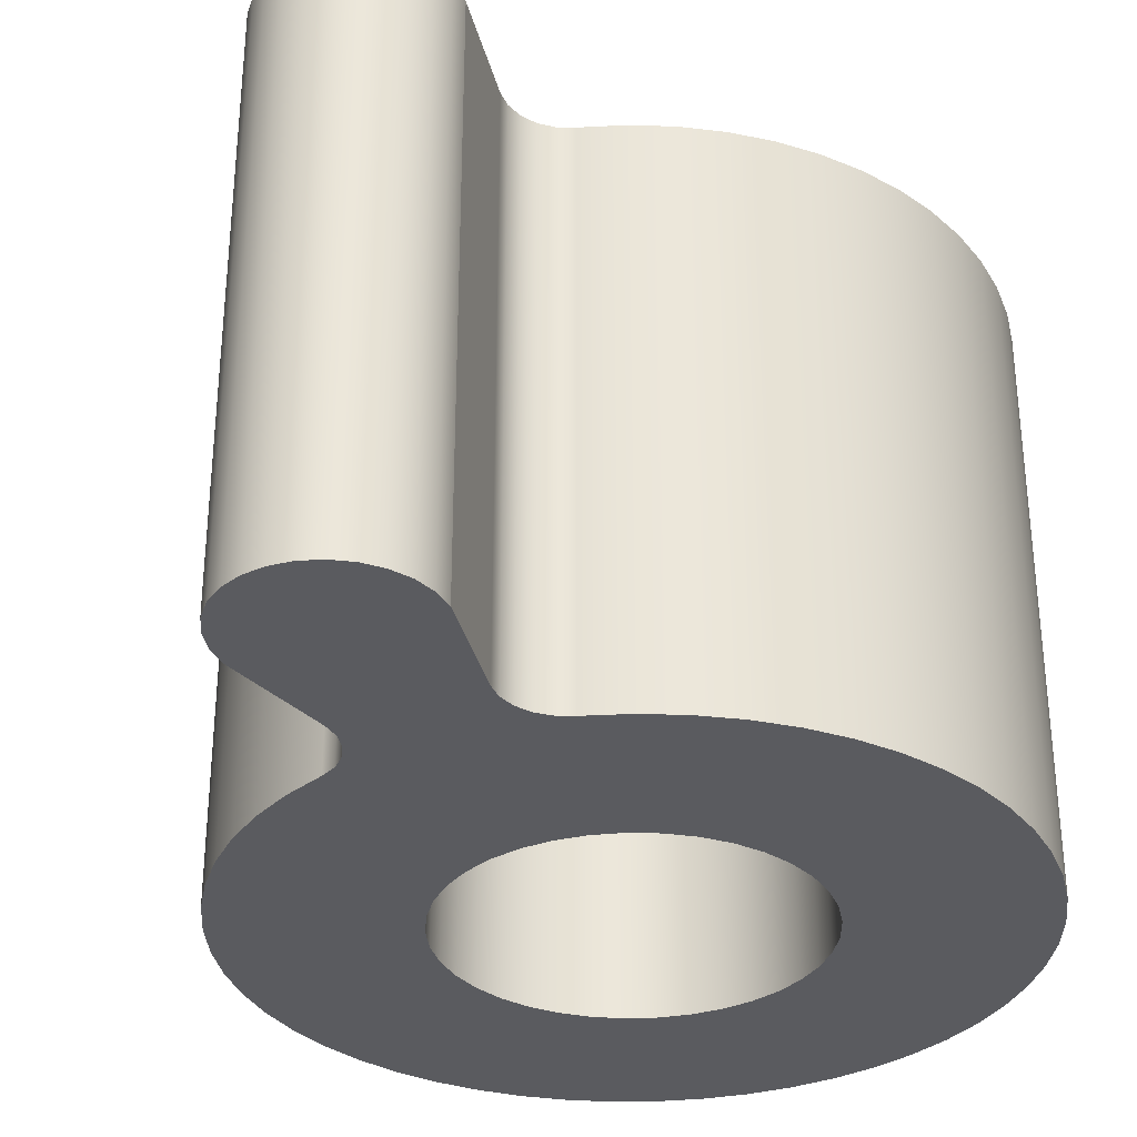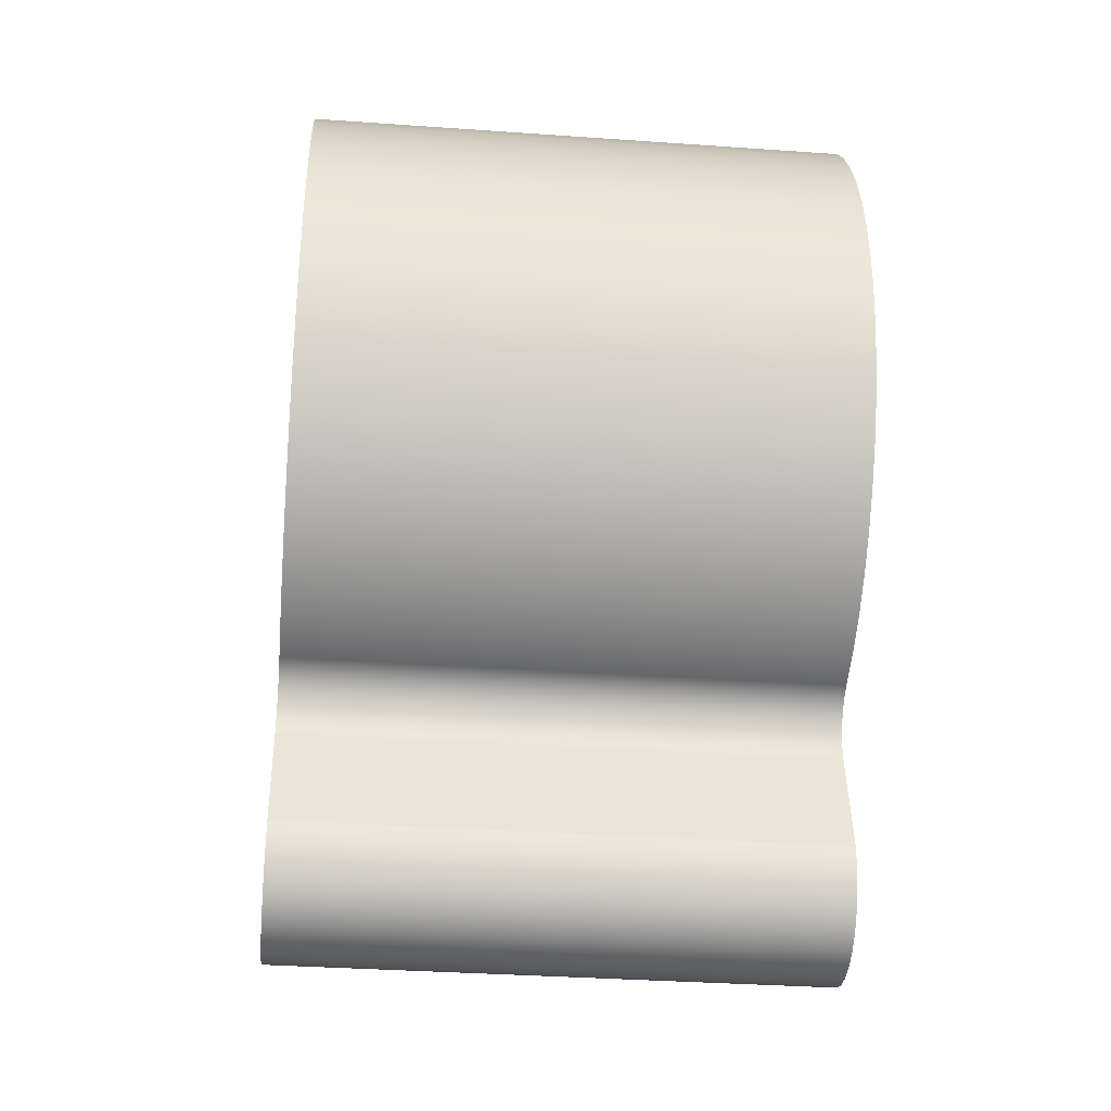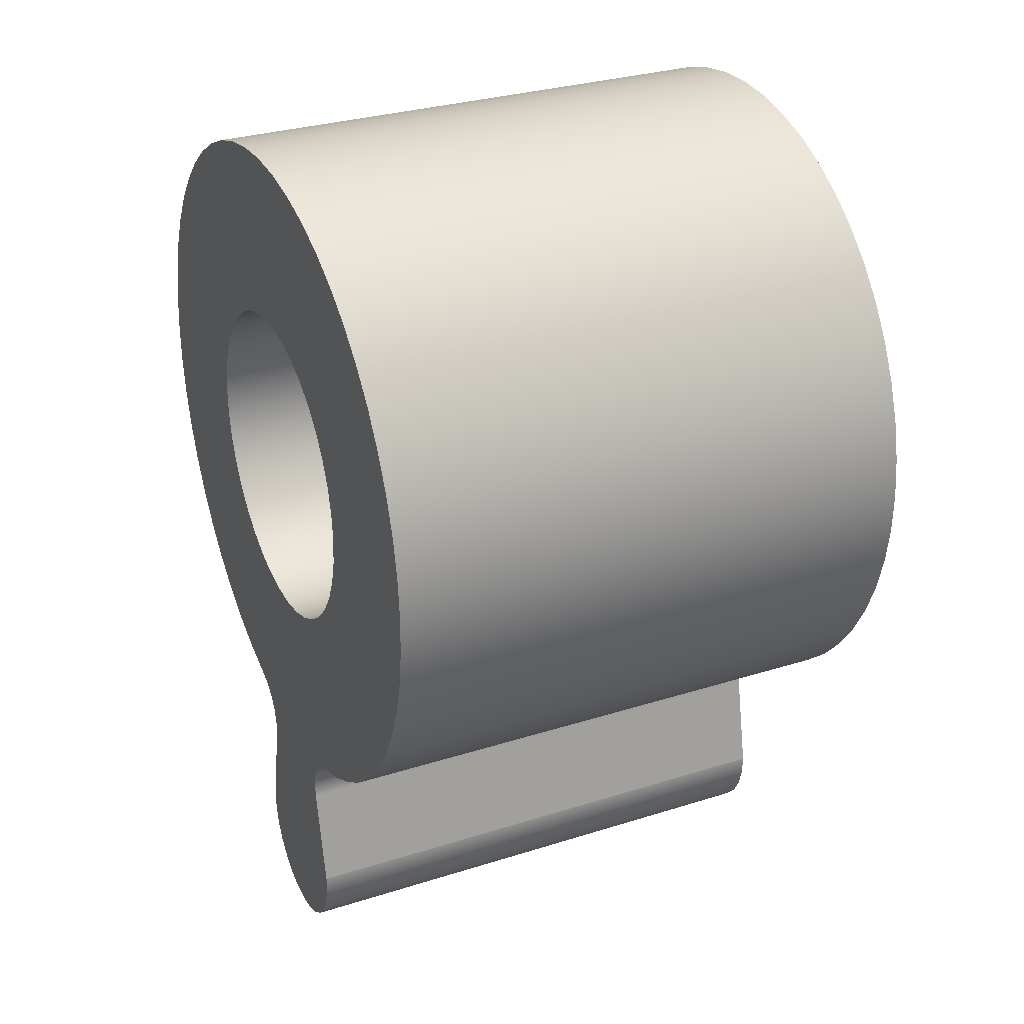
<metadata>
{"format":"obj","ext":"obj","renderer":"f3d","projection":"perspective","resolution":1024,"background":"white","views":[{"elev":-33.0,"azim":-155.0,"up":"+Y"},{"elev":-34.7,"azim":84.6,"up":"+Z"},{"elev":30.3,"azim":-114.7,"up":"+Z"}]}
</metadata>
<code>
v 0.1594 0 -0.9061
v 0.1582 0 -0.9439
v 0.1482 0 -0.9803
v 0.1299 0 -1.013
v 0.1044 0 -1.041
v 0.07299 0 -1.062
v 0.03754 0 -1.076
v 1.318e-16 0 -1.08
v -0.03754 0 -1.076
v -0.07299 0 -1.062
v -0.1044 0 -1.041
v -0.1299 0 -1.013
v -0.1482 0 -0.9803
v -0.1582 0 -0.9439
v -0.1594 0 -0.9061
v -0.1594 1 -0.9061
v -0.1582 1 -0.9439
v -0.1482 1 -0.9803
v -0.1299 1 -1.013
v -0.1044 1 -1.041
v -0.07299 1 -1.062
v -0.03754 1 -1.076
v 1.318e-16 1 -1.08
v 0.03754 1 -1.076
v 0.07299 1 -1.062
v 0.1044 1 -1.041
v 0.1299 1 -1.013
v 0.1482 1 -0.9803
v 0.1582 1 -0.9439
v 0.1594 1 -0.9061
v -0.1594 0 -0.9061
v -0.1202 0 -0.7169
v -0.1202 1 -0.7169
v -0.1594 1 -0.9061
v 0.1199 0 -0.7173
v 0.1594 0 -0.9061
v 0.1594 1 -0.9061
v 0.1199 1 -0.7173
v -0.1202 0 -0.7169
v -0.1186 0 -0.6876
v -0.1255 0 -0.6591
v -0.1403 0 -0.6339
v -0.1619 0 -0.614
v -0.1883 0 -0.6012
v -0.1883 1 -0.6012
v -0.1619 1 -0.614
v -0.1403 1 -0.6339
v -0.1255 1 -0.6591
v -0.1186 1 -0.6876
v -0.1202 1 -0.7169
v -0.305 0 3.735e-17
v -0.3006 0 0.05155
v -0.2876 0 0.1016
v -0.2663 0 0.1487
v -0.2373 0 0.1916
v -0.2015 0 0.229
v -0.1599 0 0.2597
v -0.1137 0 0.283
v -0.06426 0 0.2982
v -0.01294 0 0.3047
v 0.03874 0 0.3025
v 0.08931 0 0.2916
v 0.1373 0 0.2723
v 0.1814 0 0.2452
v 0.2202 0 0.211
v 0.2527 0 0.1708
v 0.2779 0 0.1256
v 0.2952 0 0.07685
v 0.3039 0 0.02587
v 0.3039 0 -0.02587
v 0.2952 0 -0.07685
v 0.2779 0 -0.1256
v 0.2527 0 -0.1708
v 0.2202 0 -0.211
v 0.1814 0 -0.2452
v 0.1373 0 -0.2723
v 0.08931 0 -0.2916
v 0.03874 0 -0.3025
v -0.01294 0 -0.3047
v -0.06426 0 -0.2982
v -0.1137 0 -0.283
v -0.1599 0 -0.2597
v -0.2015 0 -0.229
v -0.2373 0 -0.1916
v -0.2663 0 -0.1487
v -0.2876 0 -0.1016
v -0.3006 0 -0.05155
v 0.1594 0 -0.9061
v 0.1199 0 -0.7173
v 0.1181 0 -0.6879
v 0.125 0 -0.6594
v 0.1399 0 -0.634
v 0.1615 0 -0.6141
v 0.1879 0 -0.6013
v 0.2576 0 -0.5749
v 0.3236 0 -0.5405
v 0.3851 0 -0.4986
v 0.4413 0 -0.4497
v 0.4912 0 -0.3945
v 0.5343 0 -0.3337
v 0.57 0 -0.2684
v 0.5977 0 -0.1992
v 0.617 0 -0.1273
v 0.6277 0 -0.05363
v 0.6297 0 0.02081
v 0.6228 0 0.09495
v 0.6072 0 0.1678
v 0.5832 0 0.2383
v 0.551 0 0.3054
v 0.5111 0 0.3683
v 0.4641 0 0.426
v 0.4106 0 0.4778
v 0.3514 0 0.5229
v 0.2872 0 0.5607
v 0.219 0 0.5907
v 0.1478 0 0.6124
v 0.07452 0 0.6256
v 0.000187 0 0.63
v -0.07415 0 0.6256
v -0.1474 0 0.6125
v -0.2187 0 0.5908
v -0.2869 0 0.5609
v -0.3511 0 0.5231
v -0.4103 0 0.4781
v -0.4639 0 0.4263
v -0.5109 0 0.3686
v -0.5508 0 0.3057
v -0.5831 0 0.2386
v -0.6071 0 0.1681
v -0.6227 0 0.09532
v -0.6296 0 0.02118
v -0.6277 0 -0.05326
v -0.6171 0 -0.127
v -0.5978 0 -0.1989
v -0.5701 0 -0.268
v -0.5345 0 -0.3334
v -0.4915 0 -0.3942
v -0.4415 0 -0.4494
v -0.3854 0 -0.4984
v -0.3239 0 -0.5404
v -0.2579 0 -0.5748
v -0.1883 0 -0.6012
v -0.1619 0 -0.614
v -0.1403 0 -0.6339
v -0.1255 0 -0.6591
v -0.1186 0 -0.6876
v -0.1202 0 -0.7169
v -0.1594 0 -0.9061
v -0.1582 0 -0.9439
v -0.1482 0 -0.9803
v -0.1299 0 -1.013
v -0.1044 0 -1.041
v -0.07299 0 -1.062
v -0.03754 0 -1.076
v 1.318e-16 0 -1.08
v 0.03754 0 -1.076
v 0.07299 0 -1.062
v 0.1044 0 -1.041
v 0.1299 0 -1.013
v 0.1482 0 -0.9803
v 0.1582 0 -0.9439
v -0.1883 0 -0.6012
v -0.2579 0 -0.5748
v -0.3239 0 -0.5404
v -0.3854 0 -0.4984
v -0.4415 0 -0.4494
v -0.4915 0 -0.3942
v -0.5345 0 -0.3334
v -0.5701 0 -0.268
v -0.5978 0 -0.1989
v -0.6171 0 -0.127
v -0.6277 0 -0.05326
v -0.6296 0 0.02118
v -0.6227 0 0.09532
v -0.6071 0 0.1681
v -0.5831 0 0.2386
v -0.5508 0 0.3057
v -0.5109 0 0.3686
v -0.4639 0 0.4263
v -0.4103 0 0.4781
v -0.3511 0 0.5231
v -0.2869 0 0.5609
v -0.2187 0 0.5908
v -0.1474 0 0.6125
v -0.07415 0 0.6256
v 0.000187 0 0.63
v 0.07452 0 0.6256
v 0.1478 0 0.6124
v 0.219 0 0.5907
v 0.2872 0 0.5607
v 0.3514 0 0.5229
v 0.4106 0 0.4778
v 0.4641 0 0.426
v 0.5111 0 0.3683
v 0.551 0 0.3054
v 0.5832 0 0.2383
v 0.6072 0 0.1678
v 0.6228 0 0.09495
v 0.6297 0 0.02081
v 0.6277 0 -0.05363
v 0.617 0 -0.1273
v 0.5977 0 -0.1992
v 0.57 0 -0.2684
v 0.5343 0 -0.3337
v 0.4912 0 -0.3945
v 0.4413 0 -0.4497
v 0.3851 0 -0.4986
v 0.3236 0 -0.5405
v 0.2576 0 -0.5749
v 0.1879 0 -0.6013
v 0.1879 1 -0.6013
v 0.2576 1 -0.5749
v 0.3236 1 -0.5405
v 0.3851 1 -0.4986
v 0.4413 1 -0.4497
v 0.4912 1 -0.3945
v 0.5343 1 -0.3337
v 0.57 1 -0.2684
v 0.5977 1 -0.1992
v 0.617 1 -0.1273
v 0.6277 1 -0.05363
v 0.6297 1 0.02081
v 0.6228 1 0.09495
v 0.6072 1 0.1678
v 0.5832 1 0.2383
v 0.551 1 0.3054
v 0.5111 1 0.3683
v 0.4641 1 0.426
v 0.4106 1 0.4778
v 0.3514 1 0.5229
v 0.2872 1 0.5607
v 0.219 1 0.5907
v 0.1478 1 0.6124
v 0.07452 1 0.6256
v 0.000187 1 0.63
v -0.07415 1 0.6256
v -0.1474 1 0.6125
v -0.2187 1 0.5908
v -0.2869 1 0.5609
v -0.3511 1 0.5231
v -0.4103 1 0.4781
v -0.4639 1 0.4263
v -0.5109 1 0.3686
v -0.5508 1 0.3057
v -0.5831 1 0.2386
v -0.6071 1 0.1681
v -0.6227 1 0.09532
v -0.6296 1 0.02118
v -0.6277 1 -0.05326
v -0.6171 1 -0.127
v -0.5978 1 -0.1989
v -0.5701 1 -0.268
v -0.5345 1 -0.3334
v -0.4915 1 -0.3942
v -0.4415 1 -0.4494
v -0.3854 1 -0.4984
v -0.3239 1 -0.5404
v -0.2579 1 -0.5748
v -0.1883 1 -0.6012
v -0.305 1 3.735e-17
v -0.3006 1 0.05155
v -0.2876 1 0.1016
v -0.2663 1 0.1487
v -0.2373 1 0.1916
v -0.2015 1 0.229
v -0.1599 1 0.2597
v -0.1137 1 0.283
v -0.06426 1 0.2982
v -0.01294 1 0.3047
v 0.03874 1 0.3025
v 0.08931 1 0.2916
v 0.1373 1 0.2723
v 0.1814 1 0.2452
v 0.2202 1 0.211
v 0.2527 1 0.1708
v 0.2779 1 0.1256
v 0.2952 1 0.07685
v 0.3039 1 0.02587
v 0.3039 1 -0.02587
v 0.2952 1 -0.07685
v 0.2779 1 -0.1256
v 0.2527 1 -0.1708
v 0.2202 1 -0.211
v 0.1814 1 -0.2452
v 0.1373 1 -0.2723
v 0.08931 1 -0.2916
v 0.03874 1 -0.3025
v -0.01294 1 -0.3047
v -0.06426 1 -0.2982
v -0.1137 1 -0.283
v -0.1599 1 -0.2597
v -0.2015 1 -0.229
v -0.2373 1 -0.1916
v -0.2663 1 -0.1487
v -0.2876 1 -0.1016
v -0.3006 1 -0.05155
v -0.305 0 3.735e-17
v -0.3006 0 -0.05155
v -0.2876 0 -0.1016
v -0.2663 0 -0.1487
v -0.2373 0 -0.1916
v -0.2015 0 -0.229
v -0.1599 0 -0.2597
v -0.1137 0 -0.283
v -0.06426 0 -0.2982
v -0.01294 0 -0.3047
v 0.03874 0 -0.3025
v 0.08931 0 -0.2916
v 0.1373 0 -0.2723
v 0.1814 0 -0.2452
v 0.2202 0 -0.211
v 0.2527 0 -0.1708
v 0.2779 0 -0.1256
v 0.2952 0 -0.07685
v 0.3039 0 -0.02587
v 0.3039 0 0.02587
v 0.2952 0 0.07685
v 0.2779 0 0.1256
v 0.2527 0 0.1708
v 0.2202 0 0.211
v 0.1814 0 0.2452
v 0.1373 0 0.2723
v 0.08931 0 0.2916
v 0.03874 0 0.3025
v -0.01294 0 0.3047
v -0.06426 0 0.2982
v -0.1137 0 0.283
v -0.1599 0 0.2597
v -0.2015 0 0.229
v -0.2373 0 0.1916
v -0.2663 0 0.1487
v -0.2876 0 0.1016
v -0.3006 0 0.05155
v -0.305 1 3.735e-17
v -0.305 0 3.735e-17
v 0.1879 0 -0.6013
v 0.1615 0 -0.6141
v 0.1399 0 -0.634
v 0.125 0 -0.6594
v 0.1181 0 -0.6879
v 0.1199 0 -0.7173
v 0.1199 1 -0.7173
v 0.1181 1 -0.6879
v 0.125 1 -0.6594
v 0.1399 1 -0.634
v 0.1615 1 -0.6141
v 0.1879 1 -0.6013
v -0.305 1 3.735e-17
v -0.3006 1 -0.05155
v -0.2876 1 -0.1016
v -0.2663 1 -0.1487
v -0.2373 1 -0.1916
v -0.2015 1 -0.229
v -0.1599 1 -0.2597
v -0.1137 1 -0.283
v -0.06426 1 -0.2982
v -0.01294 1 -0.3047
v 0.03874 1 -0.3025
v 0.08931 1 -0.2916
v 0.1373 1 -0.2723
v 0.1814 1 -0.2452
v 0.2202 1 -0.211
v 0.2527 1 -0.1708
v 0.2779 1 -0.1256
v 0.2952 1 -0.07685
v 0.3039 1 -0.02587
v 0.3039 1 0.02587
v 0.2952 1 0.07685
v 0.2779 1 0.1256
v 0.2527 1 0.1708
v 0.2202 1 0.211
v 0.1814 1 0.2452
v 0.1373 1 0.2723
v 0.08931 1 0.2916
v 0.03874 1 0.3025
v -0.01294 1 0.3047
v -0.06426 1 0.2982
v -0.1137 1 0.283
v -0.1599 1 0.2597
v -0.2015 1 0.229
v -0.2373 1 0.1916
v -0.2663 1 0.1487
v -0.2876 1 0.1016
v -0.3006 1 0.05155
v 0.1199 1 -0.7173
v 0.1594 1 -0.9061
v 0.1582 1 -0.9439
v 0.1482 1 -0.9803
v 0.1299 1 -1.013
v 0.1044 1 -1.041
v 0.07299 1 -1.062
v 0.03754 1 -1.076
v 1.318e-16 1 -1.08
v -0.03754 1 -1.076
v -0.07299 1 -1.062
v -0.1044 1 -1.041
v -0.1299 1 -1.013
v -0.1482 1 -0.9803
v -0.1582 1 -0.9439
v -0.1594 1 -0.9061
v -0.1202 1 -0.7169
v -0.1186 1 -0.6876
v -0.1255 1 -0.6591
v -0.1403 1 -0.6339
v -0.1619 1 -0.614
v -0.1883 1 -0.6012
v -0.2579 1 -0.5748
v -0.3239 1 -0.5404
v -0.3854 1 -0.4984
v -0.4415 1 -0.4494
v -0.4915 1 -0.3942
v -0.5345 1 -0.3334
v -0.5701 1 -0.268
v -0.5978 1 -0.1989
v -0.6171 1 -0.127
v -0.6277 1 -0.05326
v -0.6296 1 0.02118
v -0.6227 1 0.09532
v -0.6071 1 0.1681
v -0.5831 1 0.2386
v -0.5508 1 0.3057
v -0.5109 1 0.3686
v -0.4639 1 0.4263
v -0.4103 1 0.4781
v -0.3511 1 0.5231
v -0.2869 1 0.5609
v -0.2187 1 0.5908
v -0.1474 1 0.6125
v -0.07415 1 0.6256
v 0.000187 1 0.63
v 0.07452 1 0.6256
v 0.1478 1 0.6124
v 0.219 1 0.5907
v 0.2872 1 0.5607
v 0.3514 1 0.5229
v 0.4106 1 0.4778
v 0.4641 1 0.426
v 0.5111 1 0.3683
v 0.551 1 0.3054
v 0.5832 1 0.2383
v 0.6072 1 0.1678
v 0.6228 1 0.09495
v 0.6297 1 0.02081
v 0.6277 1 -0.05363
v 0.617 1 -0.1273
v 0.5977 1 -0.1992
v 0.57 1 -0.2684
v 0.5343 1 -0.3337
v 0.4912 1 -0.3945
v 0.4413 1 -0.4497
v 0.3851 1 -0.4986
v 0.3236 1 -0.5405
v 0.2576 1 -0.5749
v 0.1879 1 -0.6013
v 0.1615 1 -0.6141
v 0.1399 1 -0.634
v 0.125 1 -0.6594
v 0.1181 1 -0.6879
f 30 1 29
f 29 1 2
f 29 2 28
f 28 2 3
f 28 3 27
f 27 3 4
f 27 4 26
f 26 4 5
f 26 5 25
f 25 5 6
f 25 6 24
f 24 6 7
f 24 7 23
f 23 7 8
f 23 8 22
f 22 8 9
f 22 9 21
f 21 9 10
f 21 10 20
f 20 10 11
f 20 11 19
f 19 11 12
f 19 12 18
f 18 12 13
f 18 13 17
f 17 13 14
f 17 14 16
f 16 14 15
f 31 32 34
f 34 32 33
f 35 36 38
f 38 36 37
f 50 39 49
f 49 39 40
f 49 40 48
f 48 40 41
f 48 41 47
f 47 41 42
f 47 42 46
f 46 42 43
f 46 43 45
f 45 43 44
f 52 130 51
f 51 130 131
f 51 131 132
f 130 52 129
f 129 52 53
f 129 53 128
f 128 53 127
f 127 53 54
f 127 54 126
f 126 54 55
f 126 55 125
f 125 55 124
f 124 55 56
f 124 56 123
f 123 56 57
f 123 57 122
f 122 57 121
f 121 57 58
f 121 58 120
f 120 58 59
f 120 59 119
f 119 59 60
f 119 60 118
f 118 60 61
f 118 61 117
f 117 61 116
f 116 61 62
f 116 62 115
f 115 62 63
f 115 63 114
f 114 63 64
f 114 64 113
f 113 64 65
f 113 65 112
f 112 65 111
f 111 65 66
f 111 66 110
f 110 66 67
f 110 67 109
f 109 67 108
f 108 67 68
f 108 68 107
f 107 68 106
f 106 68 69
f 106 69 105
f 105 69 70
f 105 70 104
f 104 70 103
f 103 70 71
f 103 71 102
f 102 71 101
f 101 71 72
f 101 72 100
f 100 72 73
f 100 73 99
f 99 73 98
f 98 73 74
f 98 74 97
f 97 74 75
f 97 75 96
f 96 75 76
f 96 76 95
f 95 76 94
f 94 76 77
f 94 77 93
f 93 77 78
f 93 78 92
f 92 78 79
f 92 79 144
f 144 79 143
f 143 79 80
f 143 80 142
f 142 80 81
f 142 81 141
f 141 81 82
f 141 82 140
f 140 82 83
f 140 83 139
f 139 83 138
f 138 83 84
f 138 84 137
f 137 84 85
f 137 85 136
f 136 85 86
f 136 86 135
f 135 86 134
f 134 86 87
f 134 87 133
f 133 87 132
f 132 87 51
f 161 88 148
f 148 88 89
f 148 89 147
f 147 89 90
f 147 90 146
f 146 90 91
f 146 91 145
f 145 91 92
f 145 92 144
f 149 150 148
f 148 150 151
f 148 151 152
f 152 153 148
f 148 153 154
f 148 154 155
f 155 156 148
f 148 156 157
f 148 157 158
f 158 159 148
f 148 159 160
f 148 160 161
f 259 162 258
f 258 162 163
f 258 163 164
f 258 164 257
f 257 164 165
f 257 165 256
f 256 165 166
f 256 166 255
f 255 166 167
f 255 167 254
f 254 167 168
f 254 168 253
f 253 168 169
f 253 169 252
f 252 169 170
f 252 170 251
f 251 170 171
f 251 171 250
f 250 171 172
f 250 172 249
f 249 172 173
f 249 173 248
f 248 173 174
f 248 174 247
f 247 174 175
f 247 175 246
f 246 175 176
f 246 176 245
f 245 176 177
f 245 177 244
f 244 177 178
f 244 178 243
f 243 178 179
f 243 179 242
f 242 179 180
f 242 180 241
f 241 180 181
f 241 181 240
f 240 181 182
f 240 182 239
f 239 182 183
f 239 183 238
f 238 183 184
f 238 184 237
f 237 184 185
f 237 185 236
f 236 185 186
f 236 186 235
f 235 186 187
f 235 187 234
f 234 187 188
f 234 188 233
f 233 188 189
f 233 189 232
f 232 189 190
f 232 190 231
f 231 190 191
f 231 191 230
f 230 191 192
f 230 192 229
f 229 192 193
f 229 193 228
f 228 193 194
f 228 194 227
f 227 194 195
f 227 195 226
f 226 195 196
f 226 196 225
f 225 196 197
f 225 197 224
f 224 197 198
f 224 198 223
f 223 198 199
f 223 199 222
f 222 199 200
f 222 200 221
f 221 200 201
f 221 201 220
f 220 201 202
f 220 202 219
f 219 202 203
f 219 203 218
f 218 203 204
f 218 204 217
f 217 204 205
f 217 205 216
f 216 205 206
f 216 206 215
f 215 206 207
f 215 207 214
f 214 207 208
f 214 208 213
f 213 208 209
f 213 209 212
f 212 209 211
f 211 209 210
f 261 333 260
f 260 333 335
f 334 297 296
f 296 297 298
f 296 298 295
f 295 298 299
f 295 299 294
f 294 299 300
f 294 300 293
f 293 300 301
f 293 301 292
f 292 301 302
f 292 302 291
f 291 302 303
f 291 303 290
f 290 303 304
f 290 304 289
f 289 304 305
f 289 305 288
f 288 305 306
f 288 306 287
f 287 306 307
f 287 307 286
f 286 307 308
f 286 308 285
f 285 308 309
f 285 309 284
f 284 309 310
f 284 310 283
f 283 310 311
f 283 311 282
f 282 311 312
f 282 312 281
f 281 312 313
f 281 313 280
f 280 313 314
f 280 314 279
f 279 314 315
f 279 315 278
f 278 315 316
f 278 316 277
f 277 316 317
f 277 317 276
f 276 317 318
f 276 318 275
f 275 318 319
f 275 319 274
f 274 319 320
f 274 320 273
f 273 320 321
f 273 321 272
f 272 321 322
f 272 322 271
f 271 322 323
f 271 323 270
f 270 323 324
f 270 324 269
f 269 324 325
f 269 325 268
f 268 325 326
f 268 326 267
f 267 326 327
f 267 327 266
f 266 327 328
f 266 328 265
f 265 328 329
f 265 329 264
f 264 329 330
f 264 330 263
f 263 330 331
f 263 331 262
f 262 331 332
f 262 332 261
f 261 332 333
f 347 336 346
f 346 336 337
f 346 337 345
f 345 337 338
f 345 338 344
f 344 338 339
f 344 339 343
f 343 339 340
f 343 340 342
f 342 340 341
f 349 416 348
f 348 416 417
f 348 417 418
f 350 414 349
f 349 414 415
f 349 415 416
f 351 412 350
f 350 412 413
f 350 413 414
f 412 351 411
f 411 351 352
f 411 352 410
f 410 352 353
f 410 353 409
f 409 353 408
f 408 353 354
f 408 354 407
f 407 354 355
f 407 355 406
f 406 355 356
f 406 356 405
f 405 356 357
f 405 357 404
f 404 357 456
f 404 456 403
f 403 456 457
f 403 457 402
f 402 457 458
f 402 458 401
f 401 458 385
f 401 385 400
f 400 385 386
f 400 386 399
f 399 386 398
f 398 386 397
f 397 386 396
f 396 386 395
f 395 386 394
f 394 386 393
f 393 386 392
f 392 386 391
f 391 386 390
f 390 386 389
f 389 386 388
f 388 386 387
f 357 358 456
f 456 358 455
f 455 358 359
f 455 359 454
f 454 359 360
f 454 360 453
f 453 360 452
f 452 360 361
f 452 361 451
f 451 361 362
f 451 362 450
f 450 362 363
f 450 363 449
f 449 363 448
f 448 363 364
f 448 364 447
f 447 364 365
f 447 365 446
f 446 365 445
f 445 365 366
f 445 366 444
f 444 366 443
f 443 366 367
f 443 367 442
f 442 367 368
f 442 368 441
f 441 368 440
f 440 368 369
f 440 369 439
f 439 369 438
f 438 369 370
f 438 370 437
f 437 370 371
f 437 371 436
f 436 371 435
f 435 371 372
f 435 372 434
f 434 372 373
f 434 373 433
f 433 373 374
f 433 374 432
f 432 374 375
f 432 375 431
f 431 375 430
f 430 375 376
f 430 376 429
f 429 376 377
f 429 377 428
f 428 377 378
f 428 378 427
f 427 378 379
f 427 379 426
f 426 379 425
f 425 379 380
f 425 380 424
f 424 380 381
f 424 381 423
f 423 381 422
f 422 381 382
f 422 382 421
f 421 382 383
f 421 383 420
f 420 383 419
f 419 383 384
f 419 384 418
f 418 384 348

</code>
